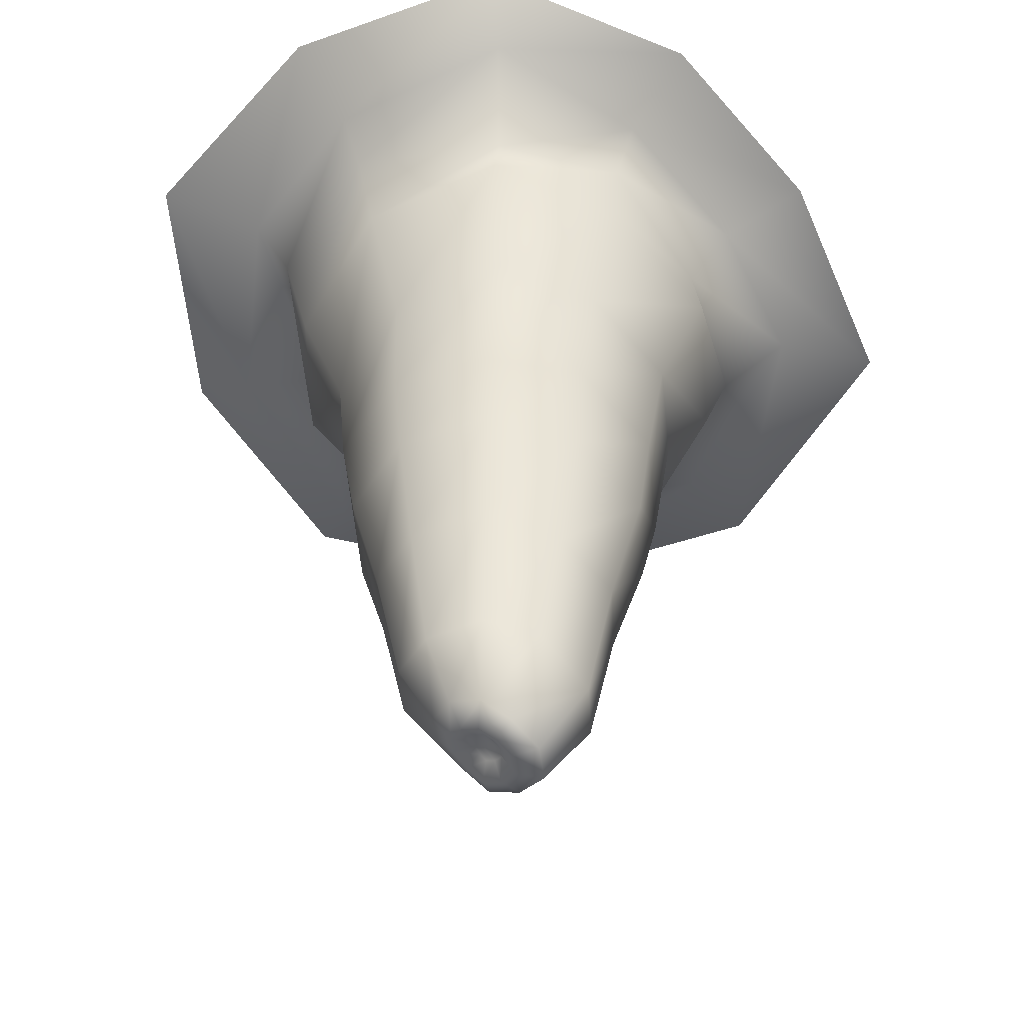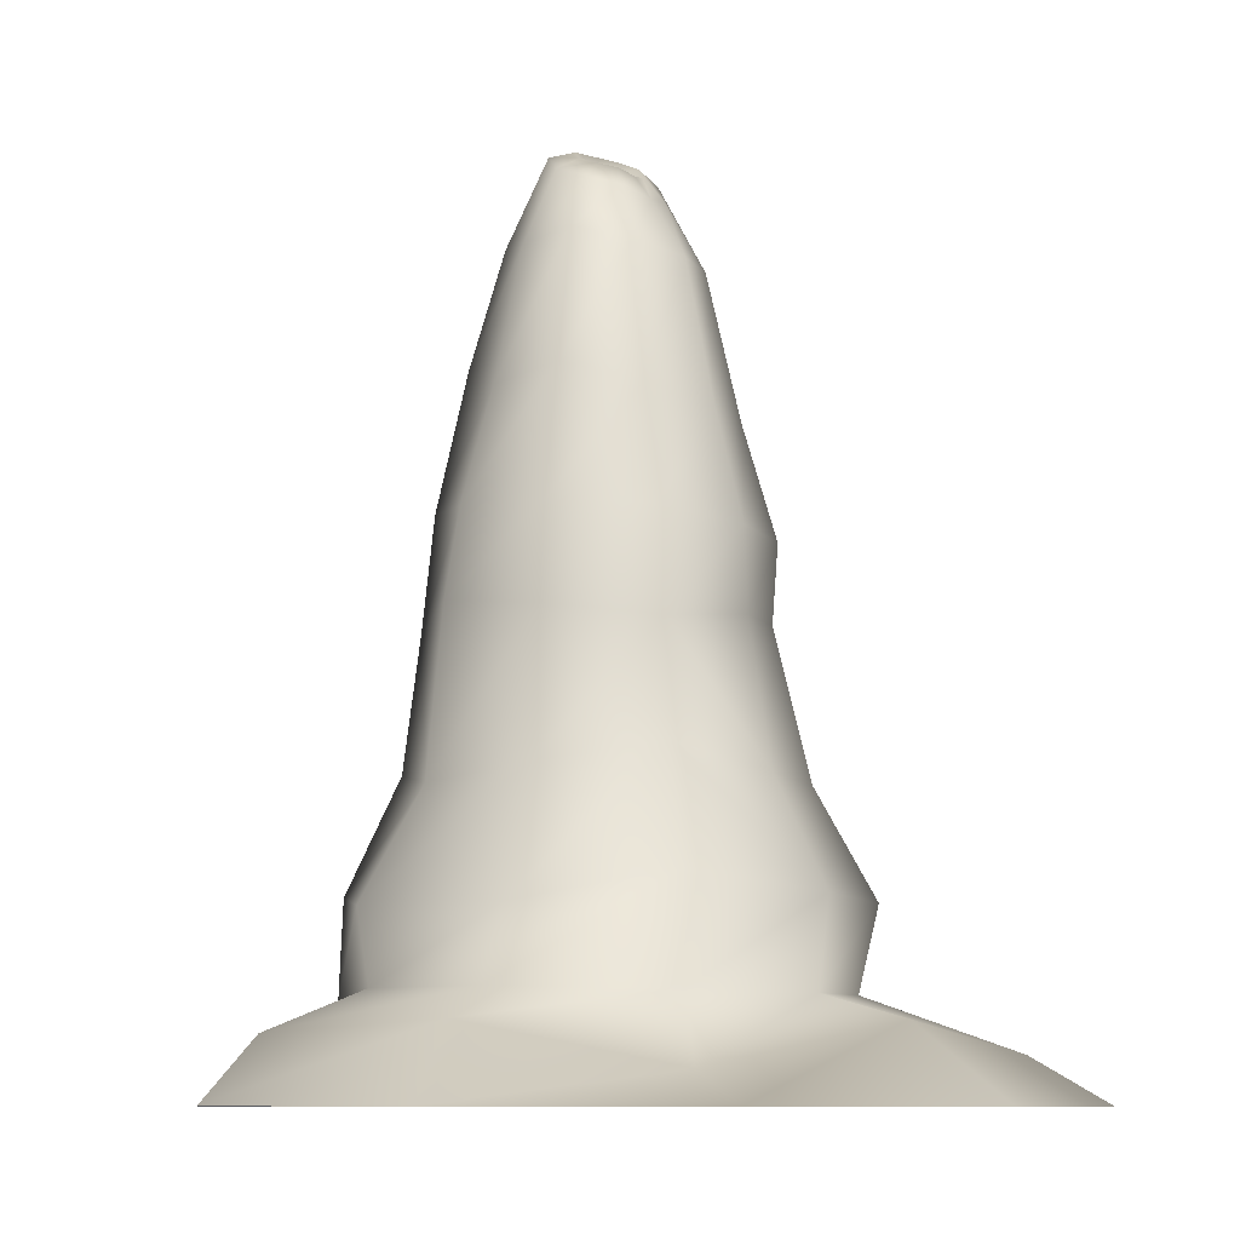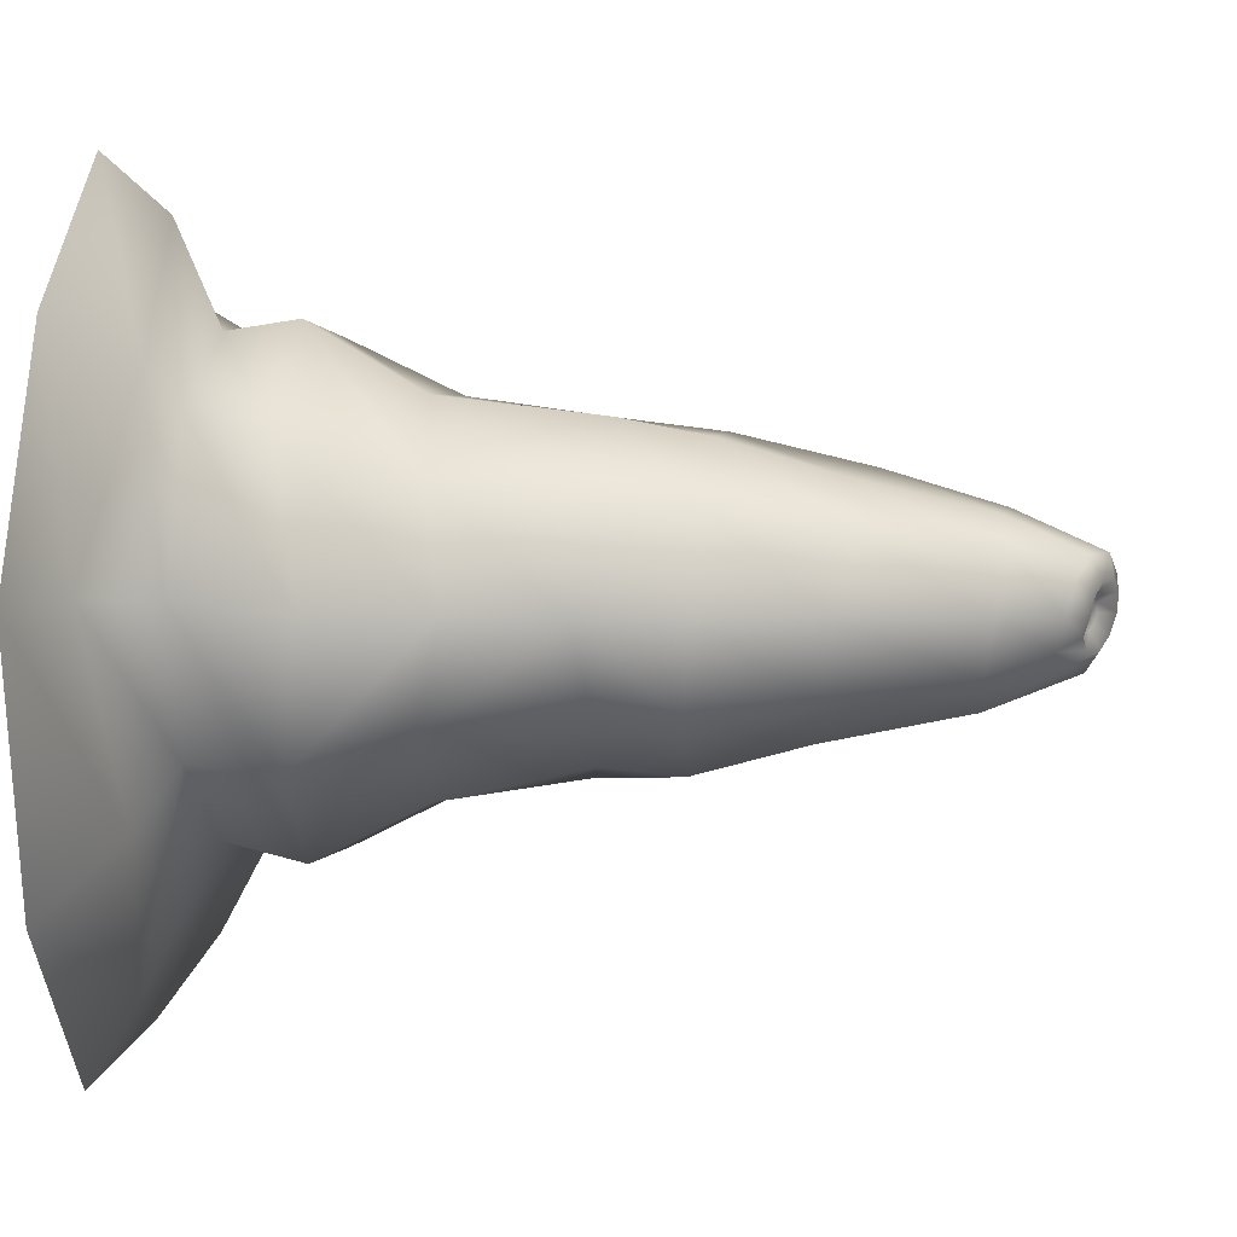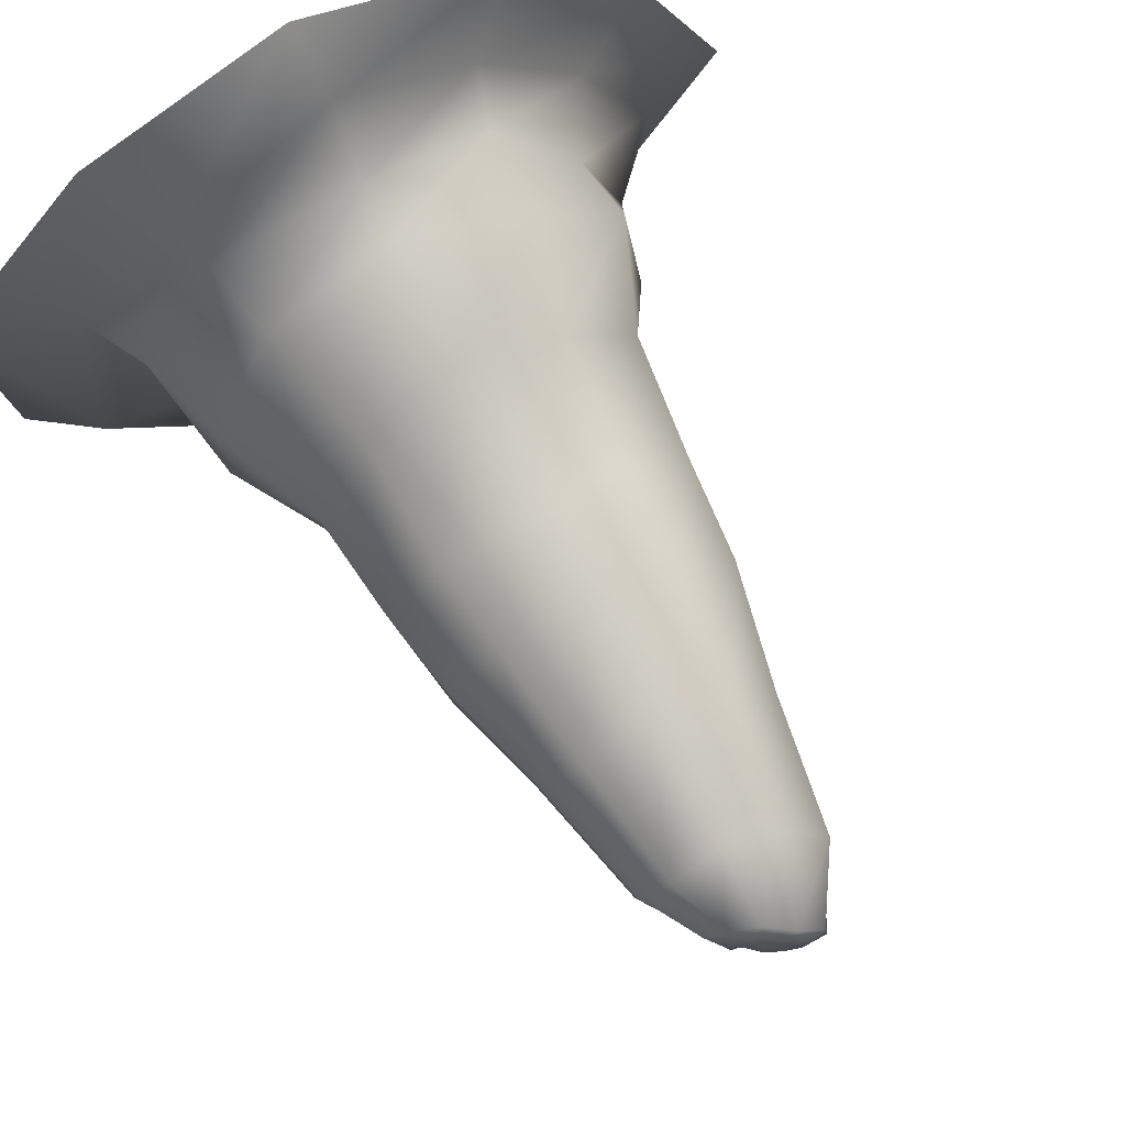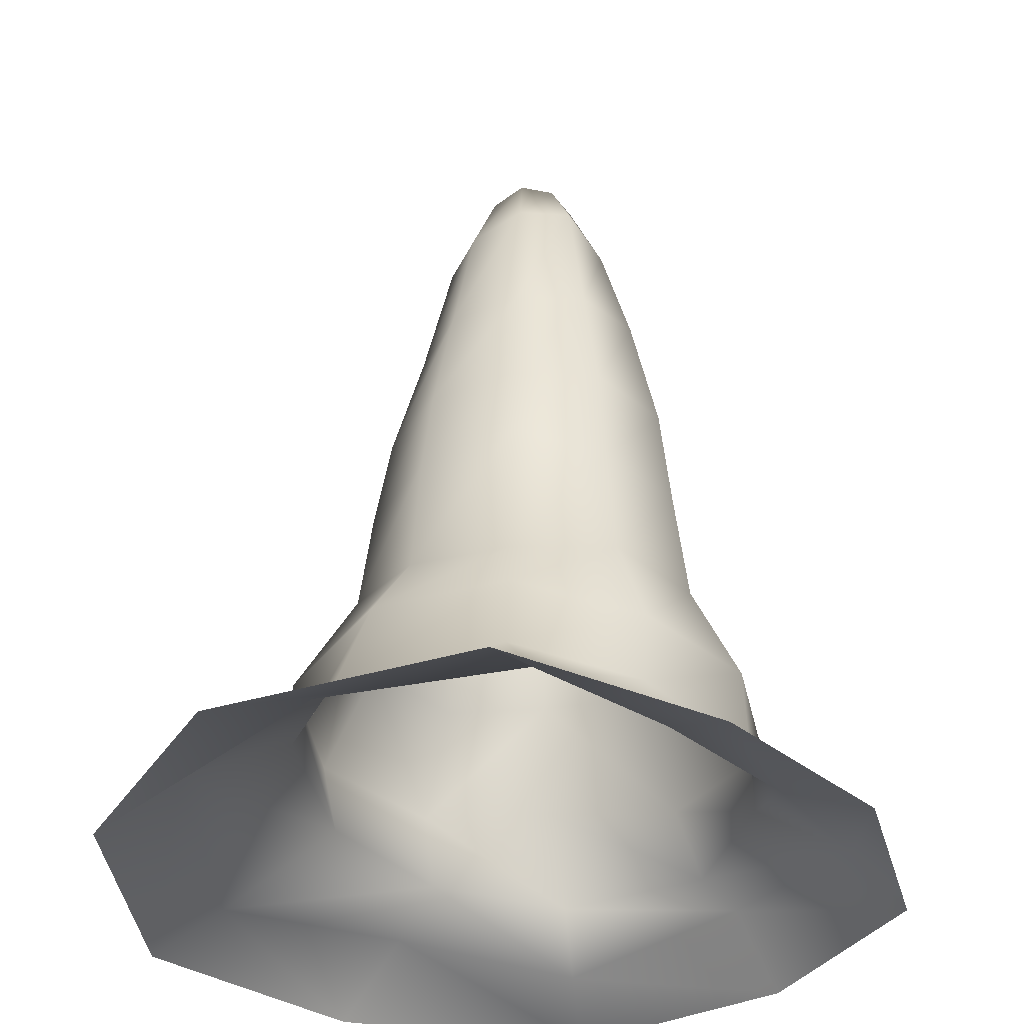
<metadata>
{"format":"obj","ext":"obj","renderer":"f3d","projection":"perspective","resolution":1024,"background":"white","views":[{"elev":35.3,"azim":-178.2,"up":"+Z"},{"elev":-8.9,"azim":60.0,"up":"+Y"},{"elev":19.0,"azim":94.8,"up":"+Z"},{"elev":73.5,"azim":151.6,"up":"+Z"},{"elev":-34.6,"azim":-97.8,"up":"+Y"}]}
</metadata>
<code>
g default
v -55.26 -4.914 -66.52
v -83.43 -4.917 -18.88
v -64.36 -4.929 26.16
v -36.45 -4.929 59.42
v 4.626 -4.832 76.59
v 47.13 -4.914 59.8
v 79.13 -4.914 22.59
v 74.45 -4.958 -30.35
v 46.79 -4.898 -72.21
v -6.206 -4.859 -84.44
v -42.78 6.473 -46.16
v -61.84 4.963 -8.466
v -47.96 2.704 18.81
v -26.23 2.703 44.71
v 3.08 6.626 65.66
v 36.49 8.462 49.1
v 57.8 0.7606 17.48
v 61.31 8.734 -19.77
v 40.76 3.724 -58.38
v -10.15 6.544 -68.95
v -32.53 16.43 -41.56
v -48.56 18.08 -11.35
v -39.62 17.38 16.27
v -22.85 13.25 39.73
v 2.763 14.2 46.25
v 33.21 13.7 41.43
v 50.12 13.19 14.73
v 43.45 13.25 -14.61
v 22.09 13.92 -37
v -5.77 17.4 -48
v -31.85 33.9 -35.1
v -43.61 35 -10.03
v -41.67 30.58 16.66
v -23.01 30.58 38.89
v 3.145 27.56 48.76
v 29.47 27.28 35.5
v 44.31 32.5 11.2
v 44.09 29.57 -16.41
v 24.47 29.57 -39.79
v -3.5 32.2 -48.27
v -22.61 50.69 -27.04
v -35.07 48.34 -8.467
v -32.96 51.67 12.79
v -18.22 51.67 30.37
v 2.356 48.34 36.14
v 22.81 50.69 27.09
v 35.05 53.81 8.467
v 33.23 49.88 -12.77
v 18.45 49.88 -30.38
v -2.145 53.81 -35.86
v -20.4 77.02 -25.09
v -31.77 79.35 -7.879
v -29.99 76.46 11.51
v -16.26 76.46 27.87
v 2.524 79.35 32.99
v 21.44 77.02 24.78
v 32.7 74.81 7.547
v 24.8 77.61 -13.32
v 15.71 77.61 -24.19
v -1.474 74.81 -33.18
v -19.05 95.05 -22.92
v -28.96 95.94 -7.062
v -28.04 97.61 10.78
v -15.41 97.61 25.83
v 2.001 95.94 29.84
v 19.34 95.05 22.83
v 29.11 94.16 6.946
v 27.95 92.43 -10.72
v 15.49 92.43 -25.57
v -1.71 94.16 -29.79
v -15.35 119.8 -18.5
v -23.02 120.8 -5.894
v -22.63 122.7 8.909
v -12.66 123.3 20.89
v 1.866 117.8 23.48
v 15.63 119.8 18.42
v 22.87 116.4 5.713
v 22.08 113.7 -8.658
v 12.44 113.7 -20.15
v -1.578 117 -23.48
v -11.63 145.7 -13.81
v -18.86 149 -4.301
v -18.33 149.9 6.701
v -9.459 145.4 15.35
v 1.236 143.8 17.46
v 11.47 145 13.72
v 16.83 142.8 4.262
v 16.25 141.1 -6.426
v 9.096 141.1 -14.96
v -1.334 143.2 -17.43
v -6.072 161.6 -8.327
v -10.62 163.8 -2.82
v -9.659 163.8 4.211
v -4.537 162.1 9.383
v 1.005 158.6 10.75
v 6.74 156 8.214
v 9.937 154.5 2.496
v 8.991 153 -3.839
v 4.732 154.3 -9.148
v -0.3706 158.7 -10.77
v -5.361 163.9 -1.626
v -2.754 162.7 -4.801
v -4.805 164 2.413
v -1.864 163 5.386
v 1.325 160.9 6.201
v 4.645 159.5 4.745
v 6.503 158.6 1.441
v 5.986 157.7 -2.238
v 3.508 158.5 -5.326
v 0.5313 161 -6.224
v -2.83 160.4 -0.8046
v -1.554 159.8 -2.366
v -2.555 160.4 1.177
v -1.113 159.9 2.637
v 0.4503 158.9 3.046
v 2.086 158.2 2.333
v 3.004 157.8 0.7043
v 2.756 157.3 -1.114
v 1.53 157.7 -2.642
v 0.0593 159 -3.072
g FY_S3_Termitiere_C
f 1 12 11
f 1 2 12
f 2 13 12
f 2 3 13
f 3 14 13
f 3 4 14
f 4 15 14
f 4 5 15
f 5 16 15
f 5 6 16
f 6 17 16
f 6 7 17
f 7 18 17
f 7 8 18
f 8 19 18
f 8 9 19
f 9 20 19
f 9 10 20
f 10 11 20
f 10 1 11
f 11 22 21
f 11 12 22
f 12 23 22
f 12 13 23
f 13 24 23
f 13 14 24
f 14 25 24
f 14 15 25
f 15 26 25
f 15 16 26
f 16 27 26
f 16 17 27
f 17 28 27
f 17 18 28
f 18 19 28
f 28 19 29
f 19 20 29
f 29 20 30
f 20 21 30
f 20 11 21
f 21 32 31
f 21 22 32
f 22 33 32
f 22 23 33
f 33 34 44
f 23 24 34
f 24 35 34
f 24 25 35
f 25 36 35
f 25 26 36
f 26 37 36
f 26 27 37
f 27 38 37
f 27 28 38
f 28 39 38
f 28 29 39
f 29 30 40
f 39 29 40
f 30 31 40
f 30 21 31
f 31 42 41
f 31 32 42
f 32 43 42
f 32 33 43
f 33 44 43
f 33 23 34
f 34 45 44
f 34 35 45
f 35 46 45
f 35 36 46
f 36 47 46
f 36 37 47
f 37 38 47
f 47 38 48
f 38 49 48
f 38 39 49
f 39 50 49
f 39 40 50
f 40 41 50
f 40 31 41
f 41 52 51
f 41 42 52
f 42 53 52
f 42 43 53
f 43 54 53
f 43 44 54
f 44 45 54
f 54 45 55
f 45 56 55
f 45 46 56
f 46 57 56
f 46 47 57
f 47 48 57
f 57 48 58
f 48 59 58
f 48 49 59
f 49 60 59
f 49 50 60
f 50 51 60
f 50 41 51
f 51 62 61
f 51 52 62
f 52 63 62
f 52 53 63
f 53 64 63
f 53 54 64
f 54 65 64
f 54 55 65
f 55 66 65
f 55 56 66
f 56 67 66
f 56 57 67
f 57 68 67
f 57 58 68
f 58 69 68
f 58 59 69
f 59 60 69
f 69 60 70
f 60 61 70
f 60 51 61
f 61 72 71
f 61 62 72
f 62 73 72
f 62 63 73
f 63 74 73
f 63 64 74
f 64 75 74
f 64 65 75
f 65 76 75
f 65 66 76
f 66 77 76
f 66 67 77
f 67 78 77
f 67 68 78
f 68 79 78
f 68 69 79
f 69 80 79
f 69 70 80
f 70 71 80
f 70 61 71
f 71 82 81
f 71 72 82
f 72 83 82
f 72 73 83
f 73 84 83
f 73 74 84
f 74 85 84
f 74 75 85
f 75 86 85
f 75 76 86
f 76 87 86
f 76 77 87
f 77 88 87
f 77 78 88
f 78 89 88
f 78 79 89
f 79 90 89
f 79 80 90
f 80 81 90
f 80 71 81
f 81 92 91
f 81 82 92
f 82 93 92
f 82 83 93
f 83 94 93
f 83 84 94
f 84 95 94
f 84 85 95
f 85 96 95
f 85 86 96
f 86 97 96
f 86 87 97
f 87 98 97
f 87 88 98
f 88 99 98
f 88 89 99
f 89 100 99
f 89 90 100
f 90 91 100
f 90 81 91
f 101 102 91
f 91 92 101
f 103 101 92
f 92 93 103
f 104 103 93
f 93 94 104
f 105 104 94
f 94 95 105
f 106 105 95
f 95 96 106
f 107 106 96
f 96 97 107
f 108 107 97
f 97 98 108
f 109 108 98
f 98 99 109
f 110 109 99
f 99 100 110
f 102 110 100
f 100 91 102
f 111 112 102
f 102 101 111
f 113 111 101
f 101 103 113
f 114 113 103
f 103 104 114
f 115 114 104
f 104 105 115
f 116 115 105
f 105 106 116
f 117 116 106
f 106 107 117
f 118 117 107
f 107 108 118
f 119 118 108
f 108 109 119
f 120 119 109
f 109 110 120
f 112 120 110
f 110 102 112
f 115 111 113
f 113 114 115
f 116 112 111
f 111 115 116
f 117 120 112
f 112 116 117
f 118 119 120
f 120 117 118

</code>
